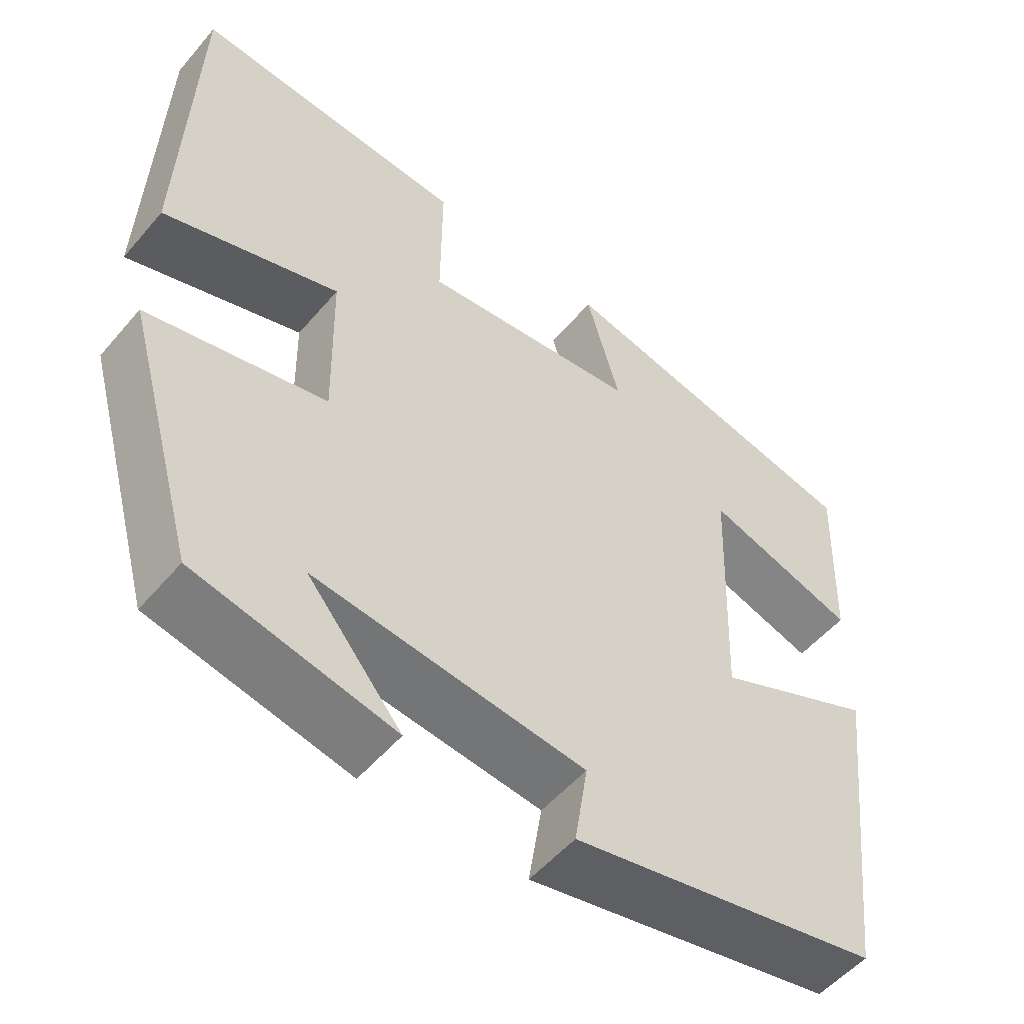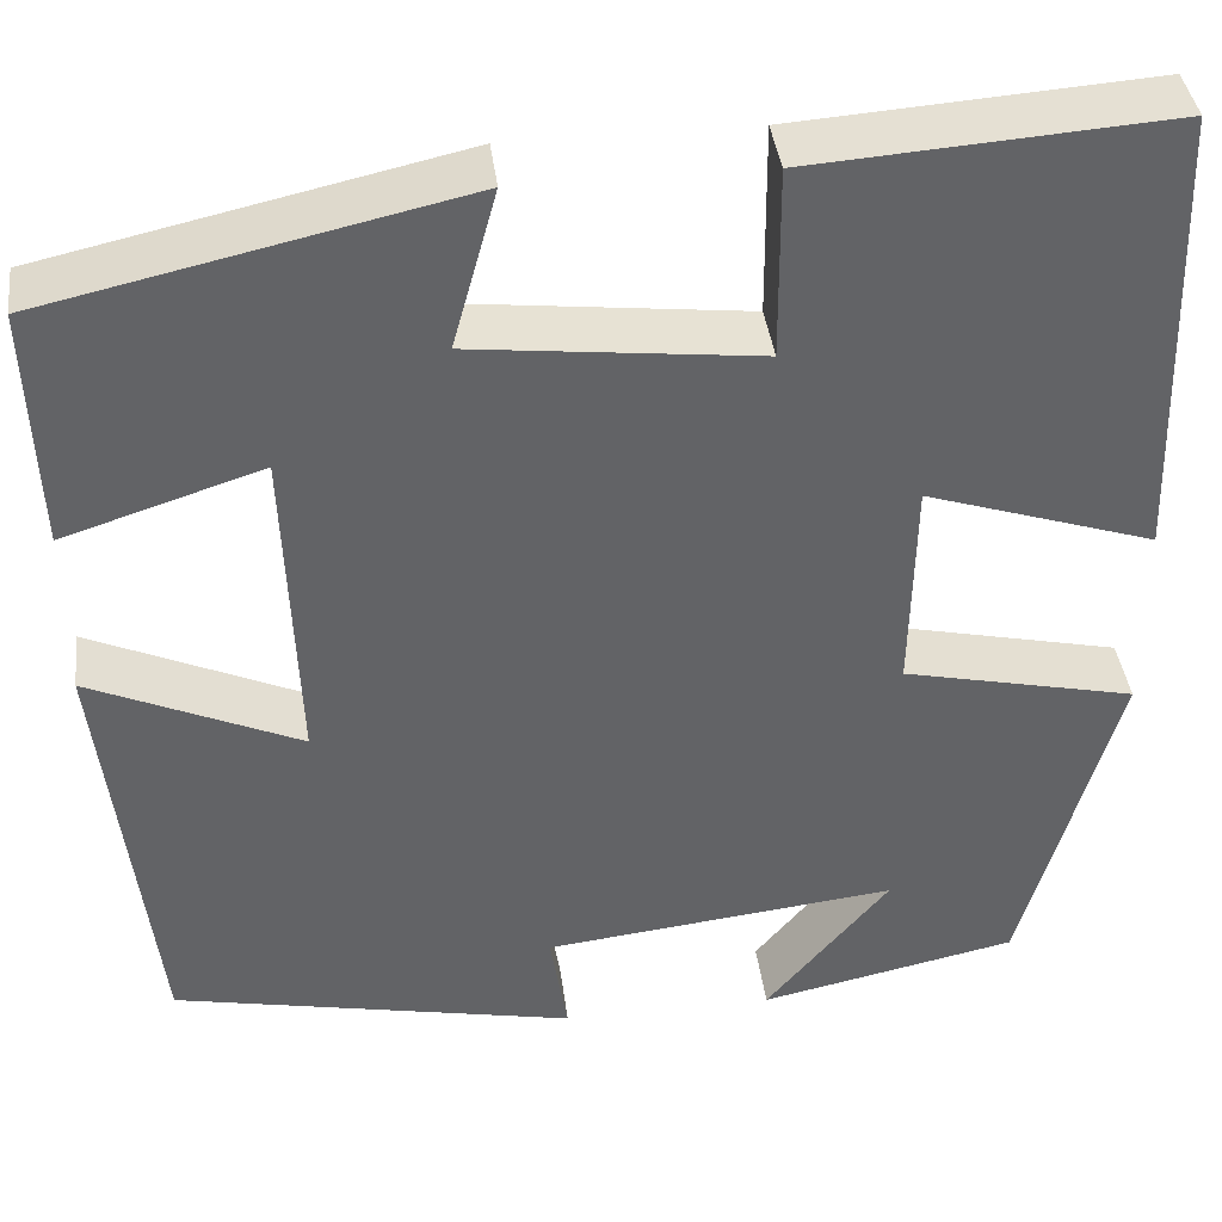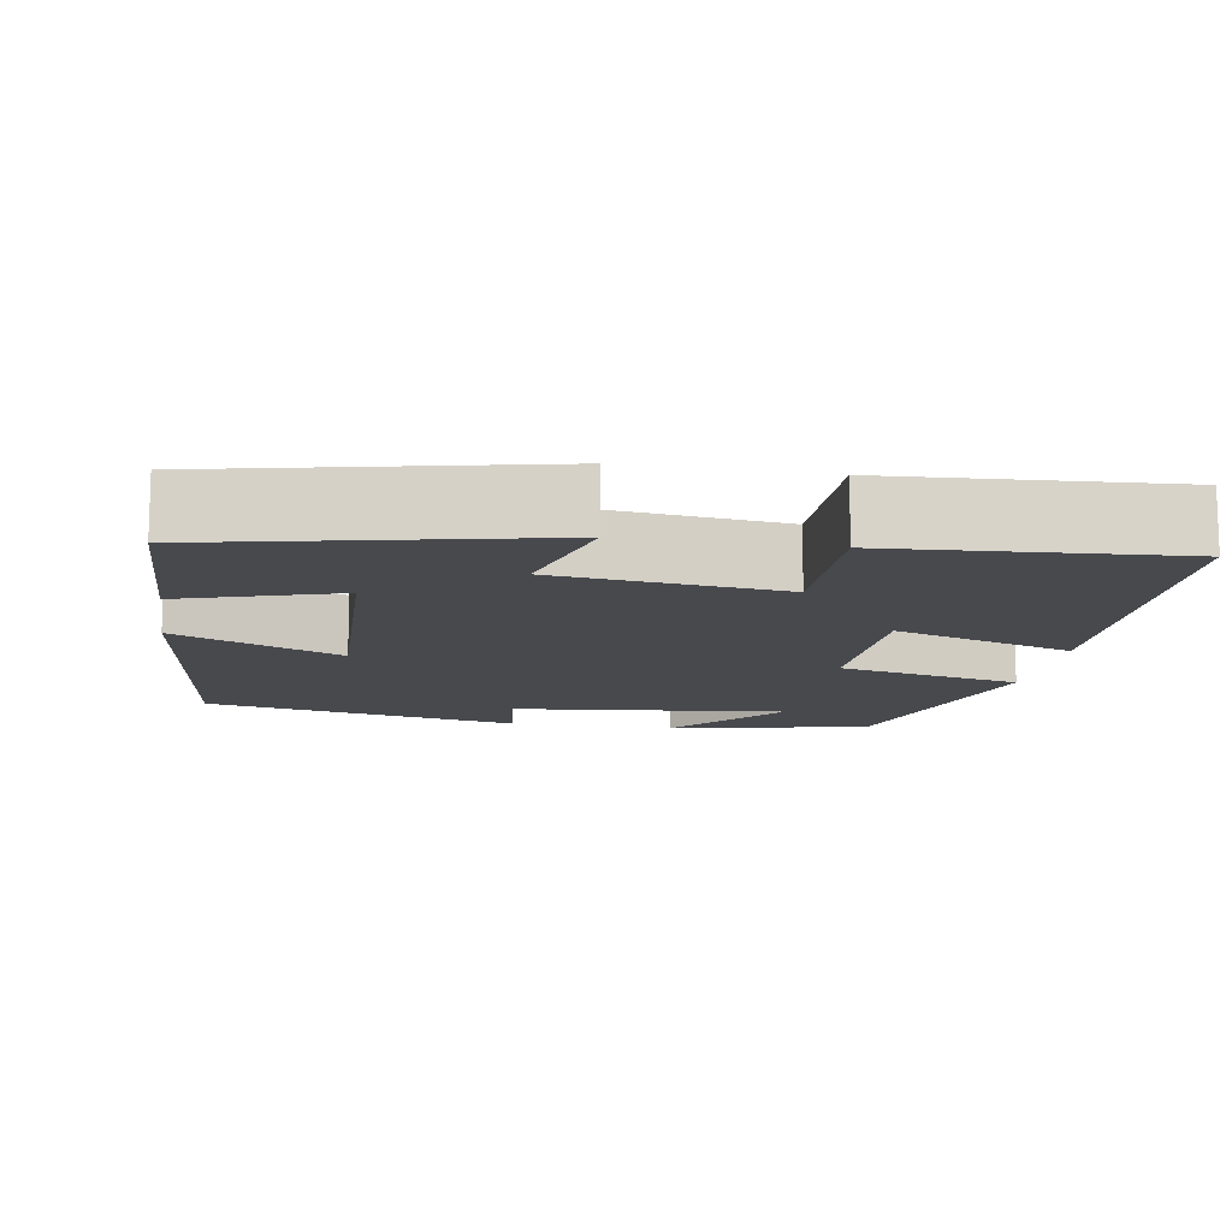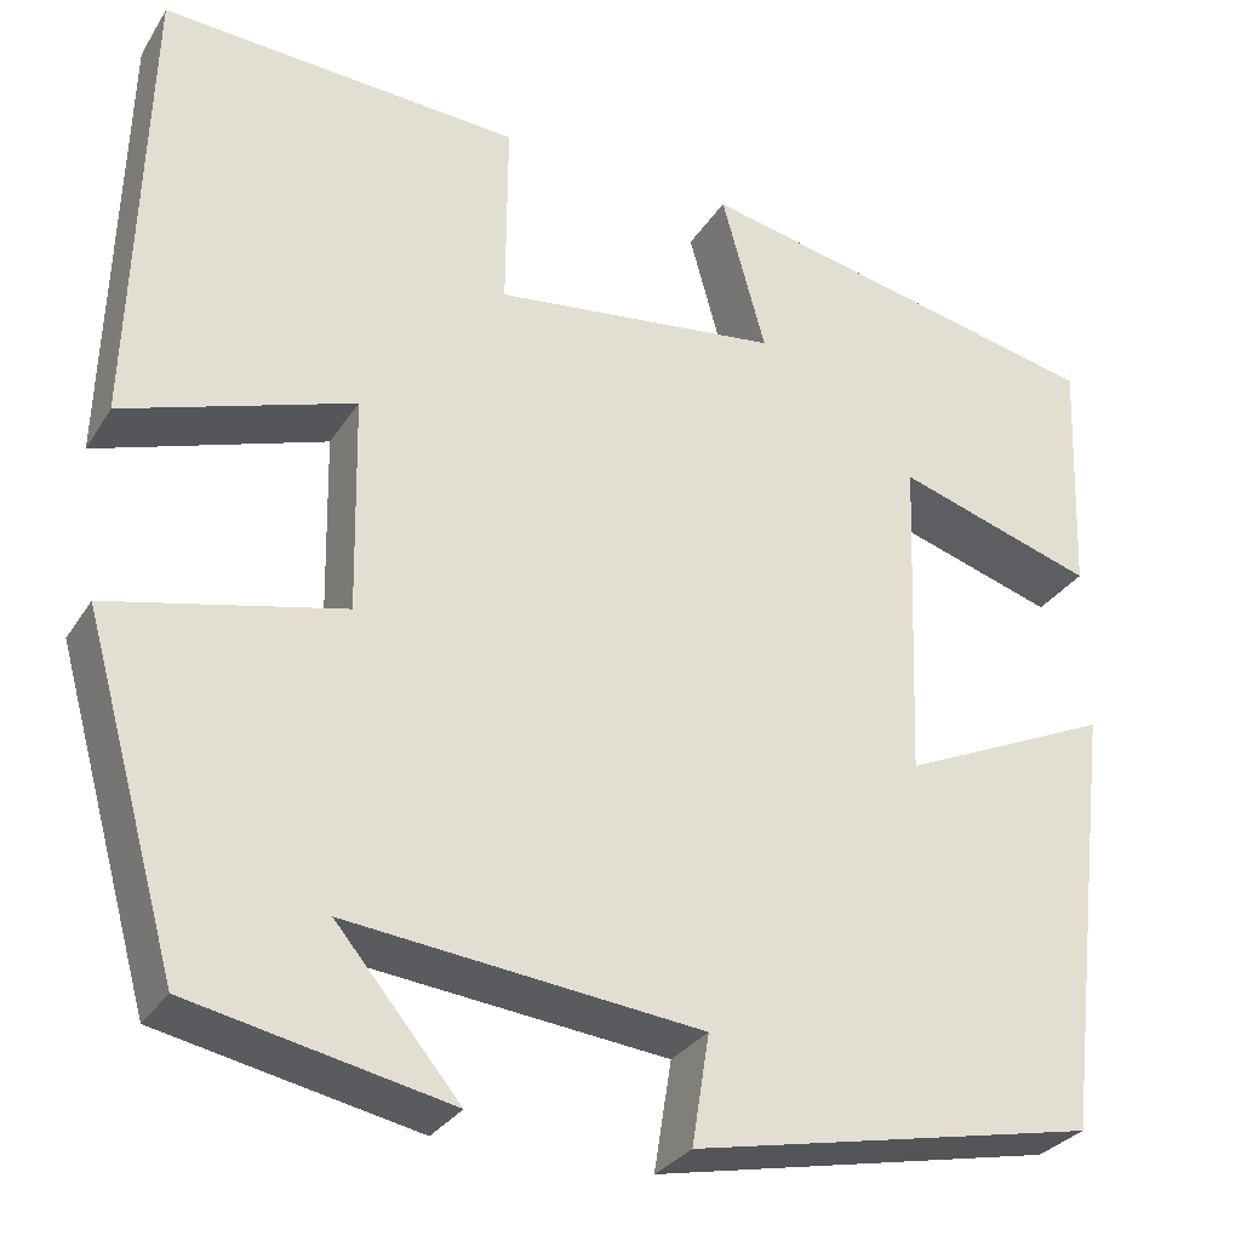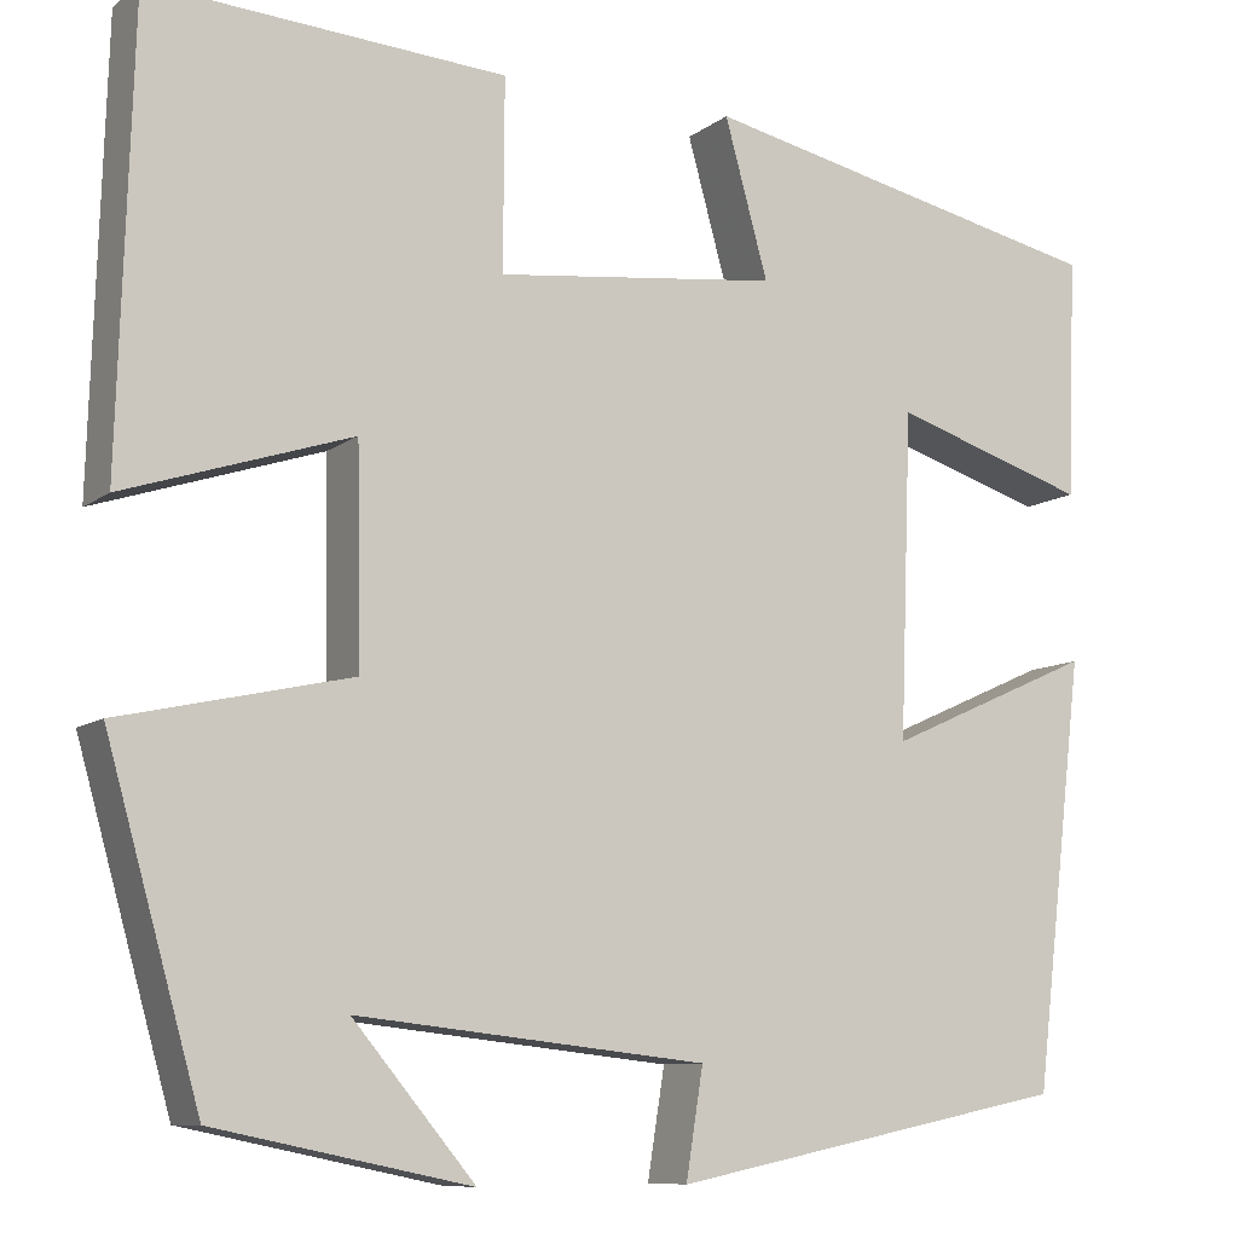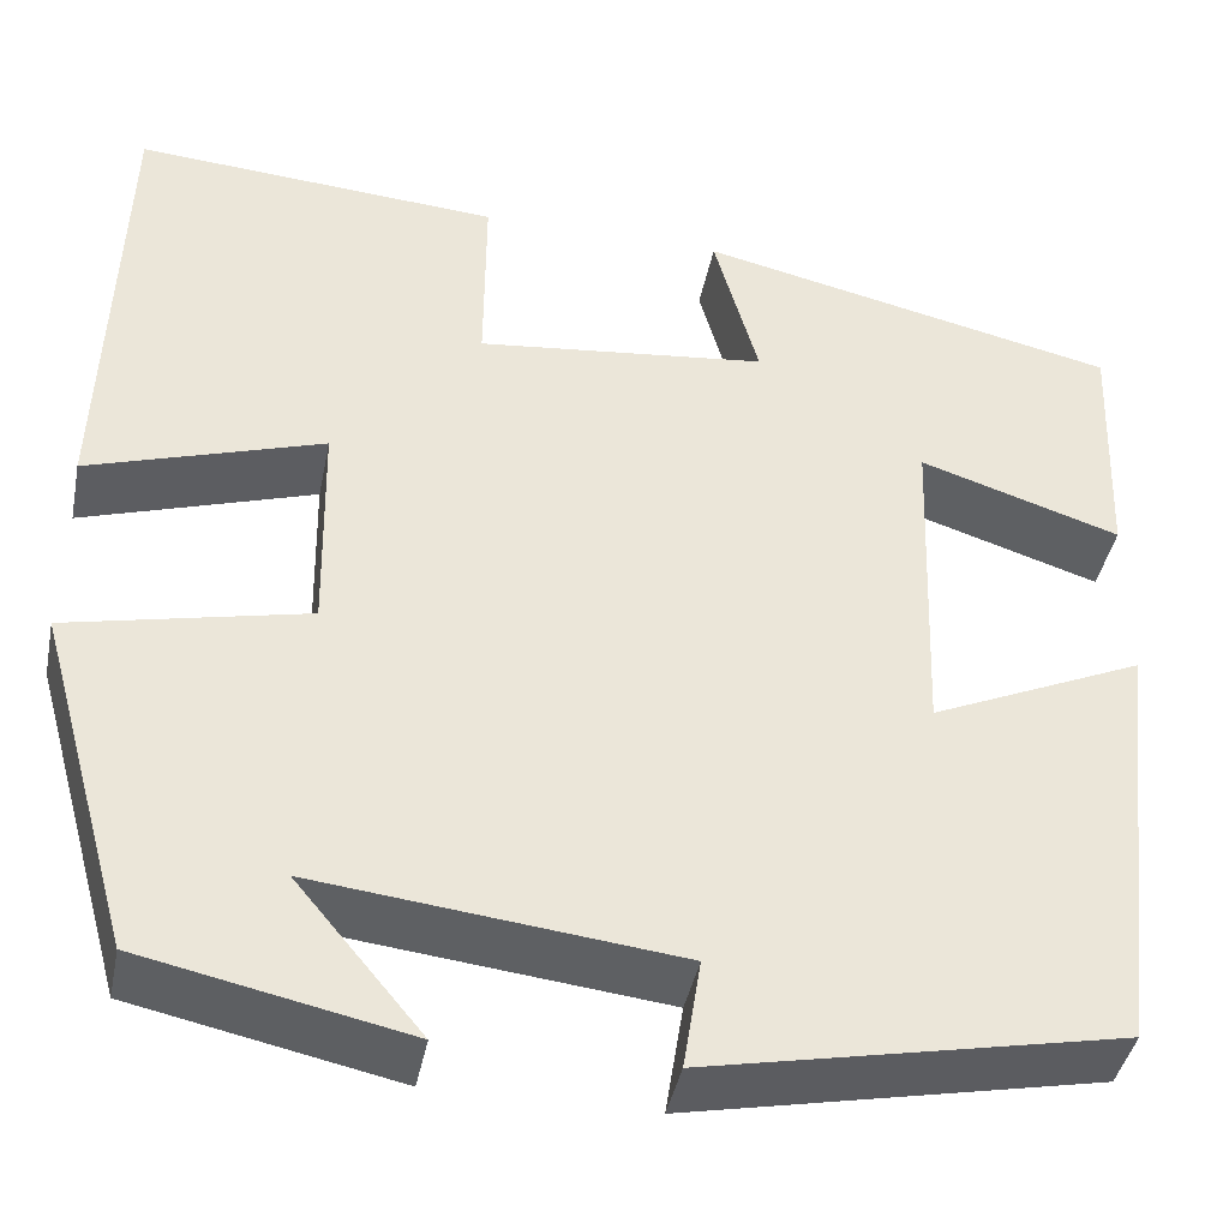
<metadata>
{"format":"obj","ext":"obj","renderer":"f3d","projection":"perspective","resolution":1024,"background":"white","views":[{"elev":-53.1,"azim":140.7,"up":"+Z"},{"elev":39.6,"azim":-7.2,"up":"+Z"},{"elev":-12.3,"azim":-9.6,"up":"+Y"},{"elev":-29.8,"azim":153.5,"up":"+Z"},{"elev":-9.3,"azim":151.1,"up":"+Z"},{"elev":-41.6,"azim":168.7,"up":"+Z"}]}
</metadata>
<code>
v -0.509 0.07 0.41
v -0.102 0.07 0.5
v -0.145 0.07 0.344
v 0.135 0.07 0.312
v 0.134 0.07 0.5
v 0.486 0.07 0.524
v 0.5 0.07 0.074
v 0.275 0.07 0.147
v 0.271 0.07 -0.065
v 0.5 0.07 -0.116
v 0.407 0.07 -0.447
v 0.154 0.07 -0.5
v 0.275 0.07 -0.355
v -0.071 0.07 -0.393
v -0.054 0.07 -0.5
v -0.45 0.07 -0.419
v -0.5 0.07 0.004
v -0.294 0.07 -0.088
v -0.306 0.07 0.234
v -0.5 0.07 0.172
v -0.509 0 0.41
v -0.102 0 0.5
v -0.145 0 0.344
v 0.135 0 0.312
v 0.134 0 0.5
v 0.486 0 0.524
v 0.5 0 0.074
v 0.275 0 0.147
v 0.271 0 -0.065
v 0.5 0 -0.116
v 0.407 0 -0.447
v 0.154 0 -0.5
v 0.275 0 -0.355
v -0.071 0 -0.393
v -0.054 0 -0.5
v -0.45 0 -0.419
v -0.5 0 0.004
v -0.294 0 -0.088
v -0.306 0 0.234
v -0.5 0 0.172
f 19 20 1 2
f 18 19 2 3
f 15 16 17 18
f 14 15 18
f 13 14 18 3
f 10 11 12 13
f 9 10 13
f 9 13 3 4
f 8 9 4 5
f 5 6 7 8
f 22 21 40 39
f 23 22 39 38
f 38 37 36 35
f 38 35 34
f 23 38 34 33
f 33 32 31 30
f 33 30 29
f 24 23 33 29
f 25 24 29 28
f 28 27 26 25
f 1 21 22 2
f 2 22 23 3
f 3 23 24 4
f 4 24 25 5
f 5 25 26 6
f 6 26 27 7
f 7 27 28 8
f 8 28 29 9
f 9 29 30 10
f 10 30 31 11
f 11 31 32 12
f 12 32 33 13
f 13 33 34 14
f 14 34 35 15
f 15 35 36 16
f 16 36 37 17
f 17 37 38 18
f 18 38 39 19
f 19 39 40 20
f 20 40 21 1

</code>
